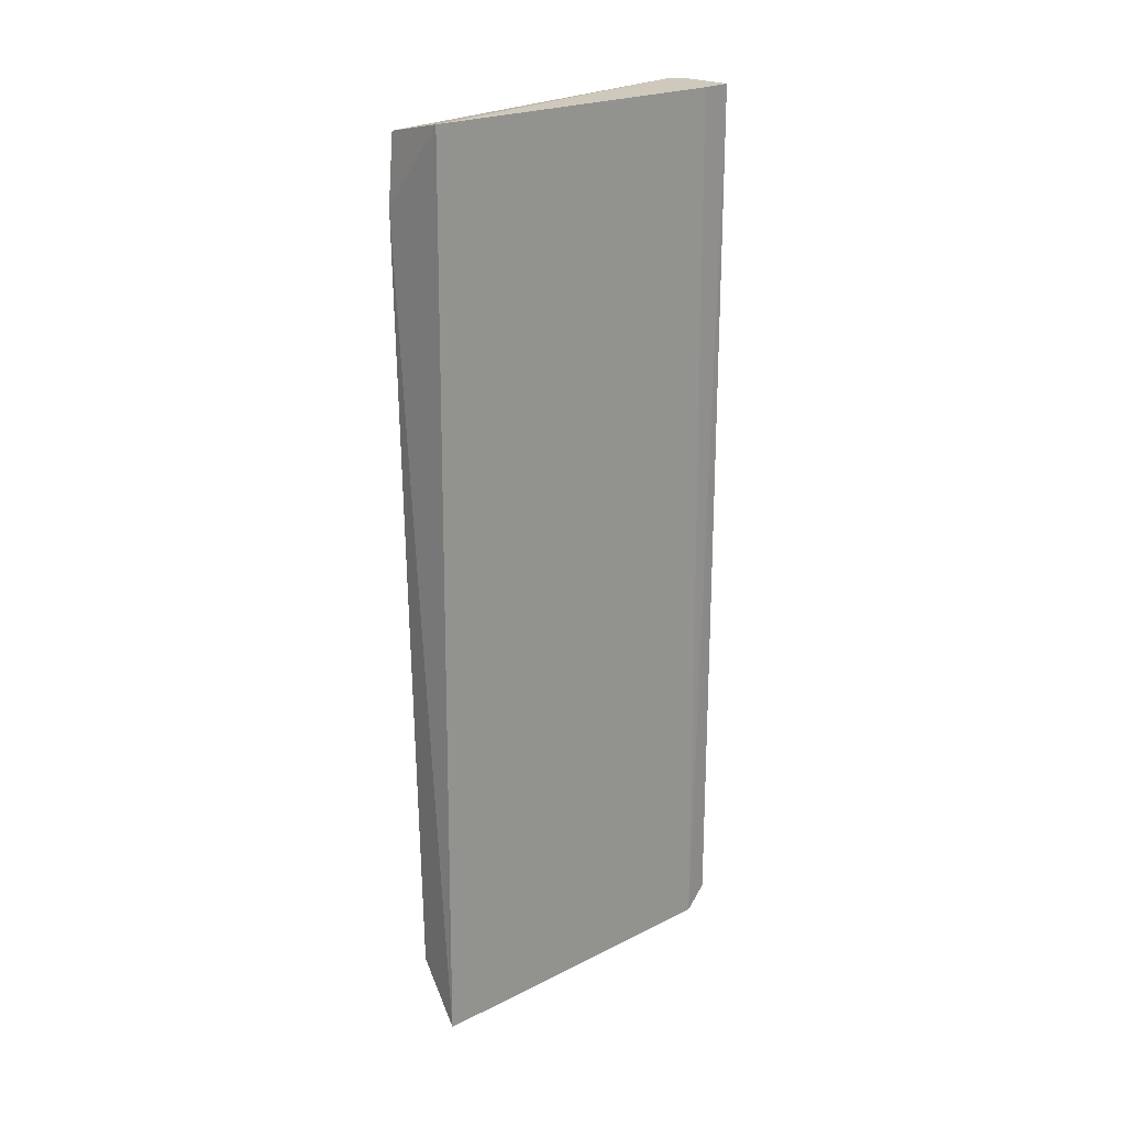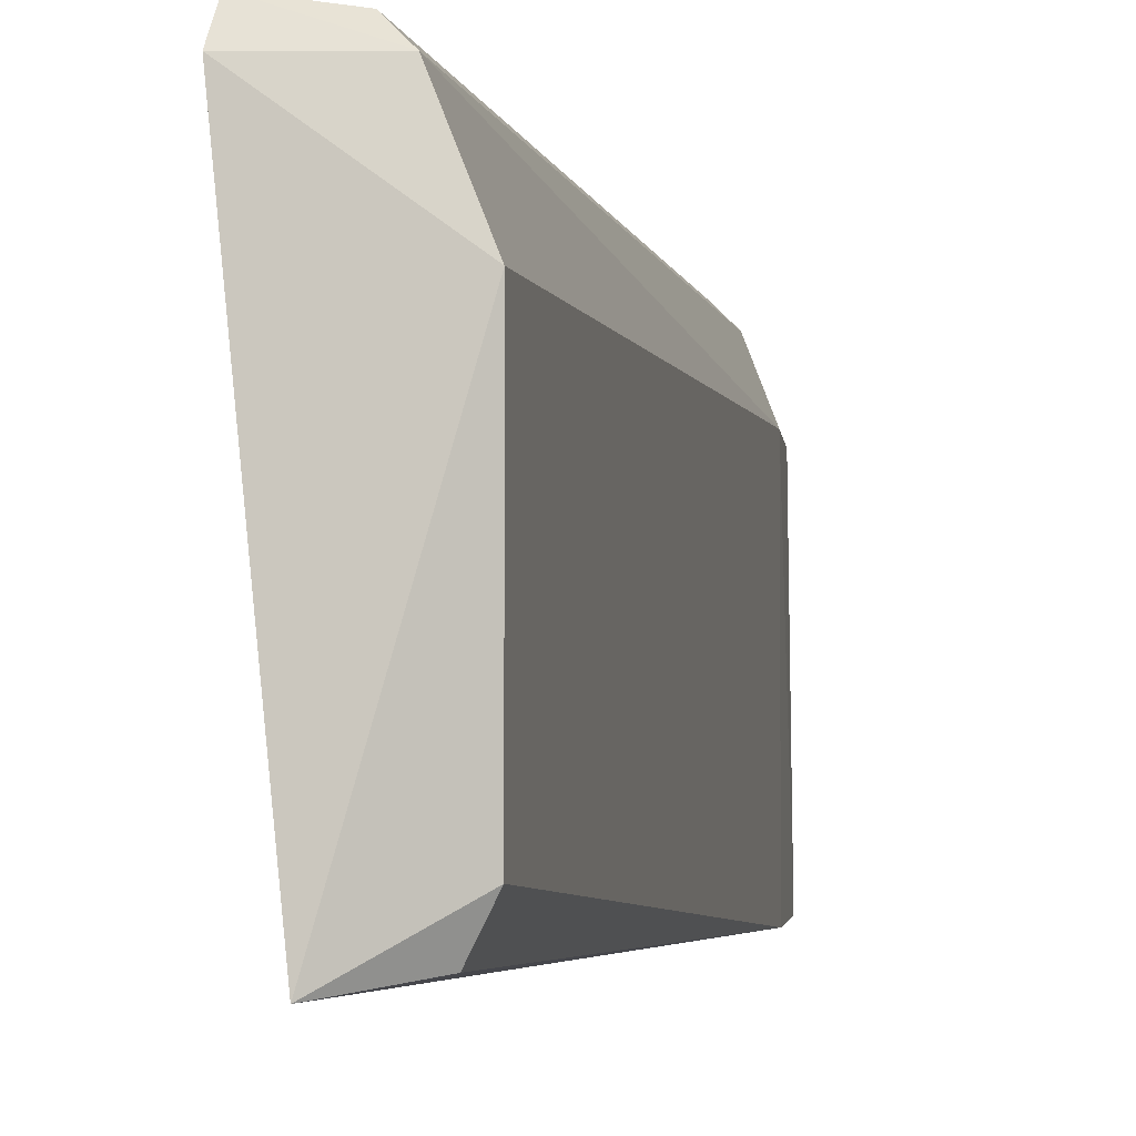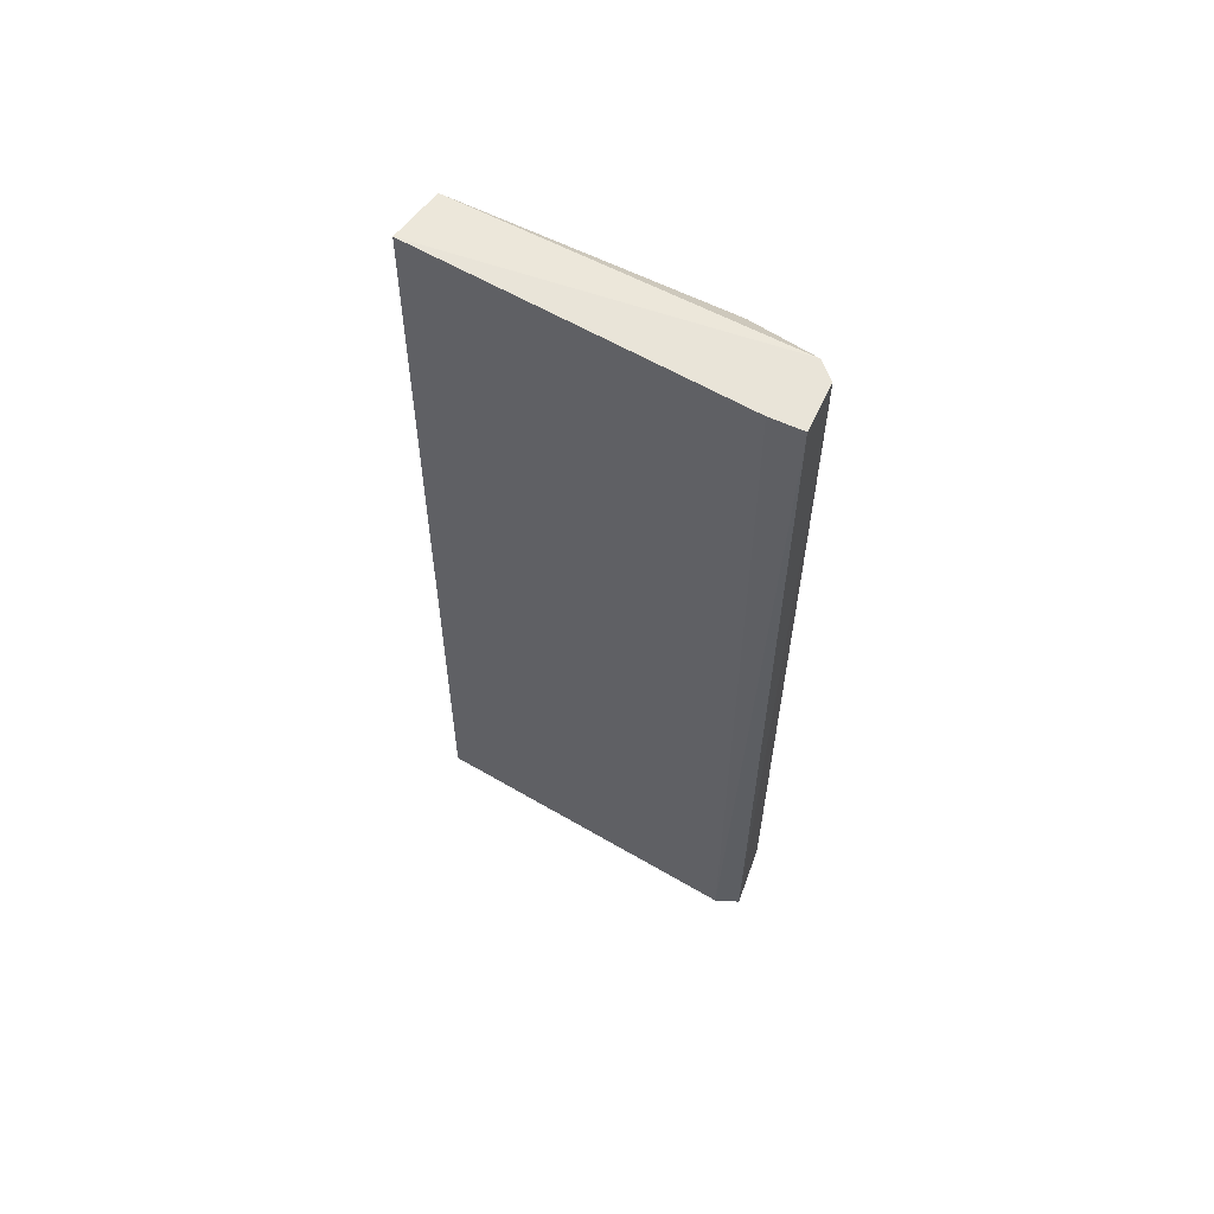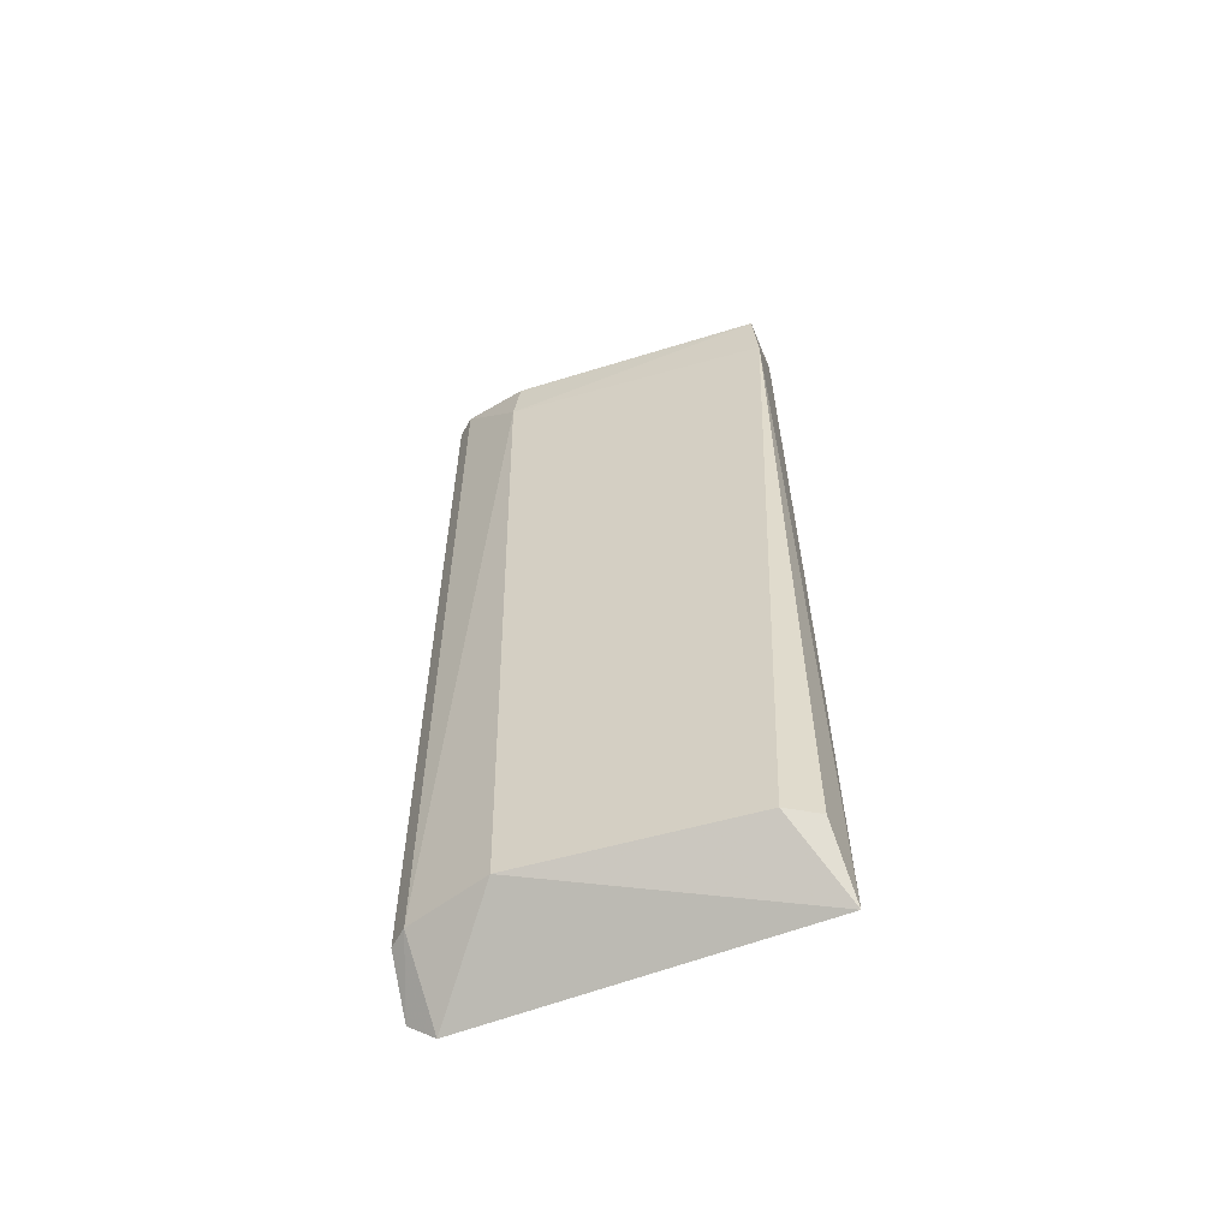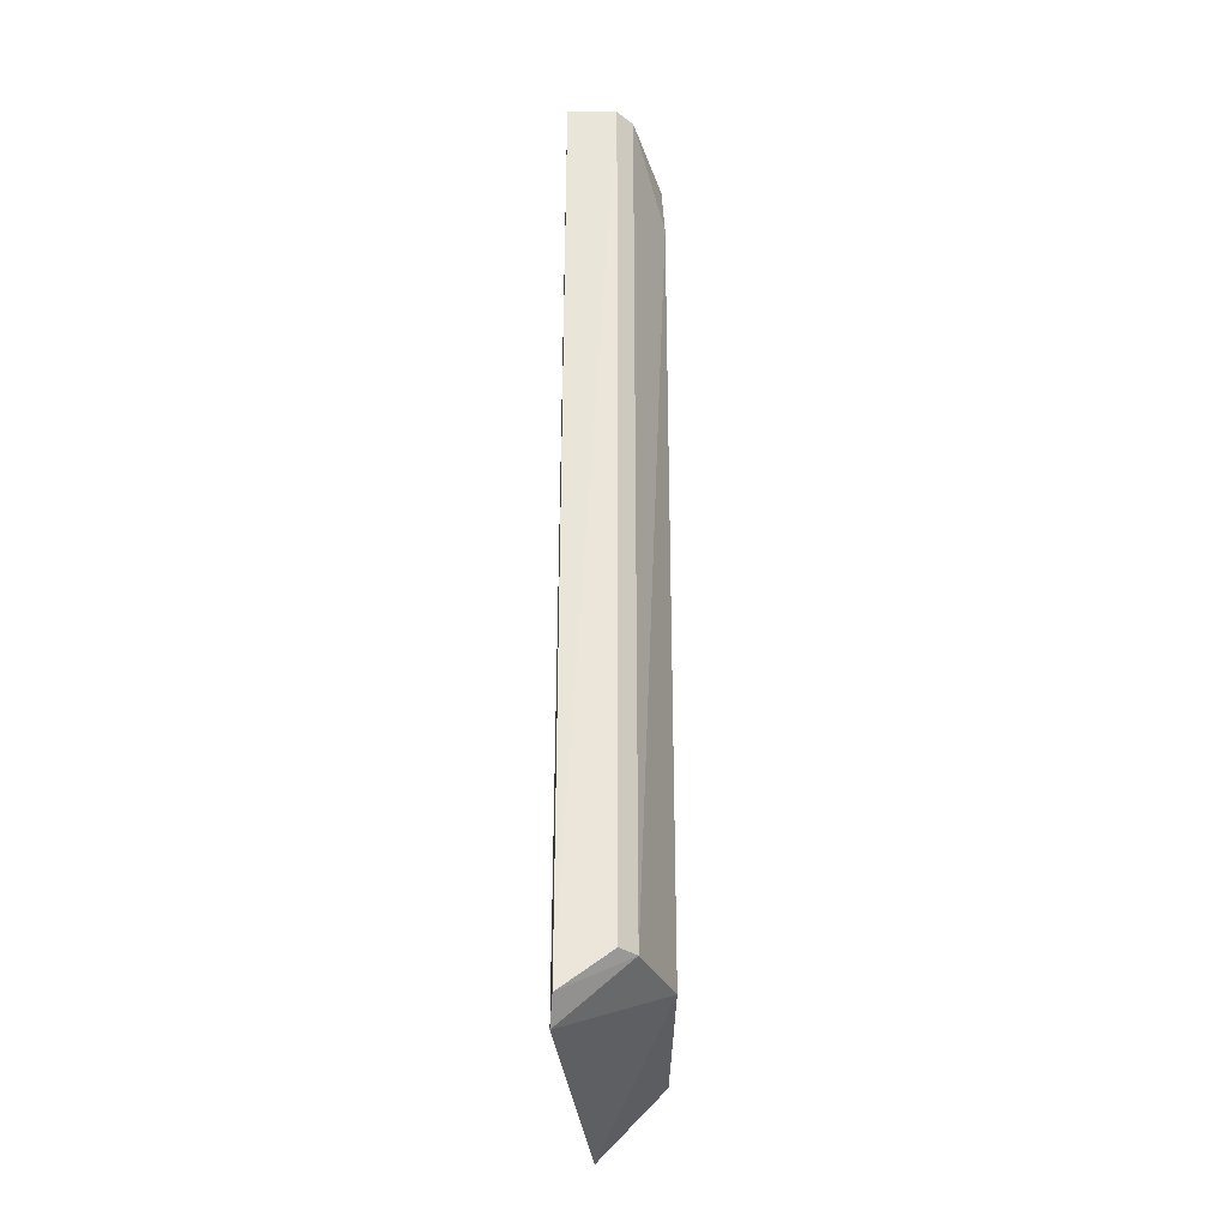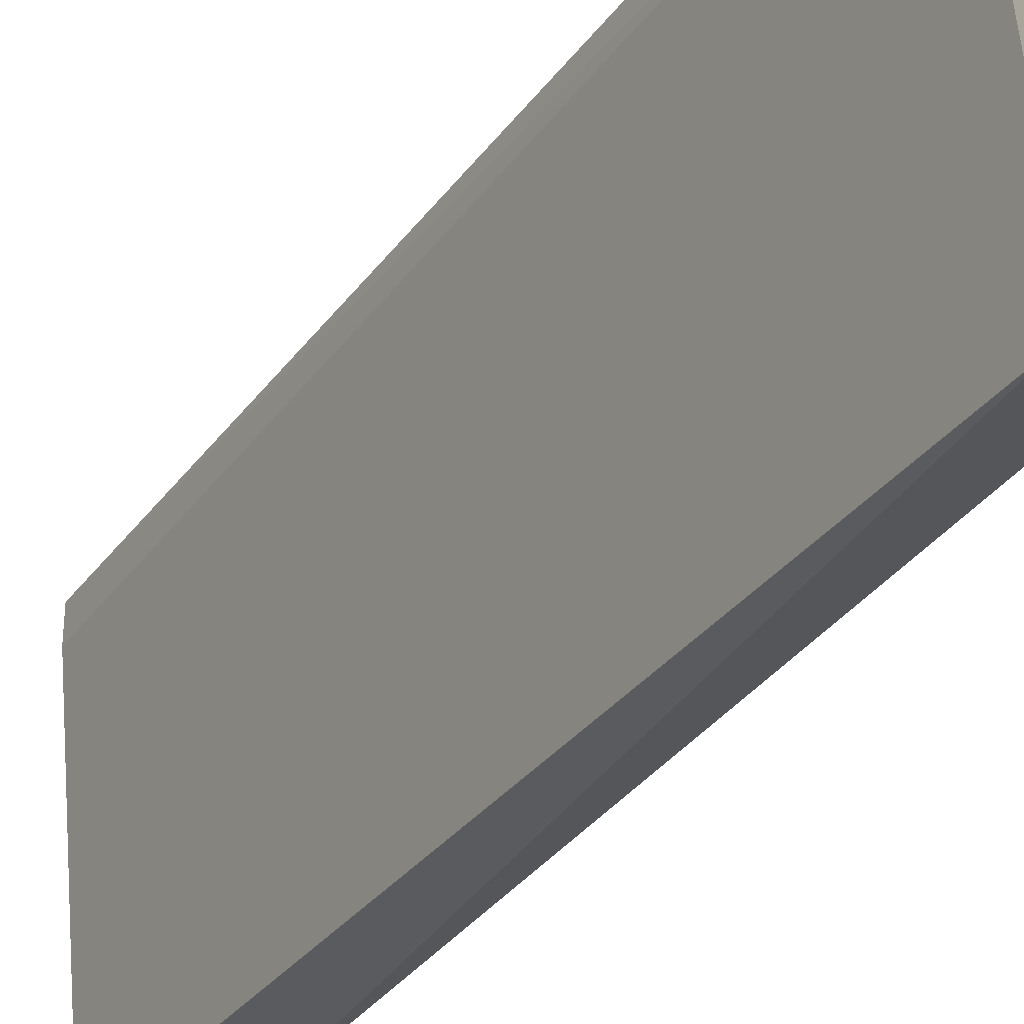
<metadata>
{"format":"obj","ext":"obj","renderer":"f3d","projection":"perspective","resolution":1024,"background":"white","views":[{"elev":22.5,"azim":-136.3,"up":"+Y"},{"elev":-3.7,"azim":10.2,"up":"+Z"},{"elev":60.3,"azim":-64.8,"up":"+Y"},{"elev":-57.9,"azim":106.3,"up":"+Y"},{"elev":-31.6,"azim":-0.5,"up":"+Y"},{"elev":-33.6,"azim":-30.8,"up":"+Z"}]}
</metadata>
<code>
v 0.2002 -0.2514 -0.08661
v 0.1802 0.2892 0.1336
v 0.1502 0.2892 0.1336
v 0.1499 -0.2741 0.1347
v 0.1702 0.2892 -0.08661
v 0.2102 0.2391 0.08357
v 0.2102 -0.2514 0.07352
v 0.2093 0.2809 -0.08336
v 0.1697 -0.2864 -0.09251
v 0.1902 -0.2514 0.1236
v 0.2102 -0.2514 -0.06658
v 0.1486 -0.2864 0.1184
v 0.1502 0.2892 0.1136
v 0.2102 0.2391 -0.08661
v 0.1902 0.2892 0.1236
v 0.1802 -0.2514 0.1336
v 0.2085 0.2731 0.08011
f 8 15 17
f 2 3 4
f 3 2 5
f 7 6 10
f 6 7 11
f 7 9 11
f 9 1 11
f 4 3 12
f 5 9 12
f 9 7 12
f 10 4 12
f 7 10 12
f 3 5 13
f 12 3 13
f 5 12 13
f 8 6 14
f 5 8 14
f 9 5 14
f 1 9 14
f 6 11 14
f 11 1 14
f 5 2 15
f 8 5 15
f 2 10 15
f 10 6 15
f 2 4 16
f 10 2 16
f 4 10 16
f 6 8 17
f 15 6 17

</code>
